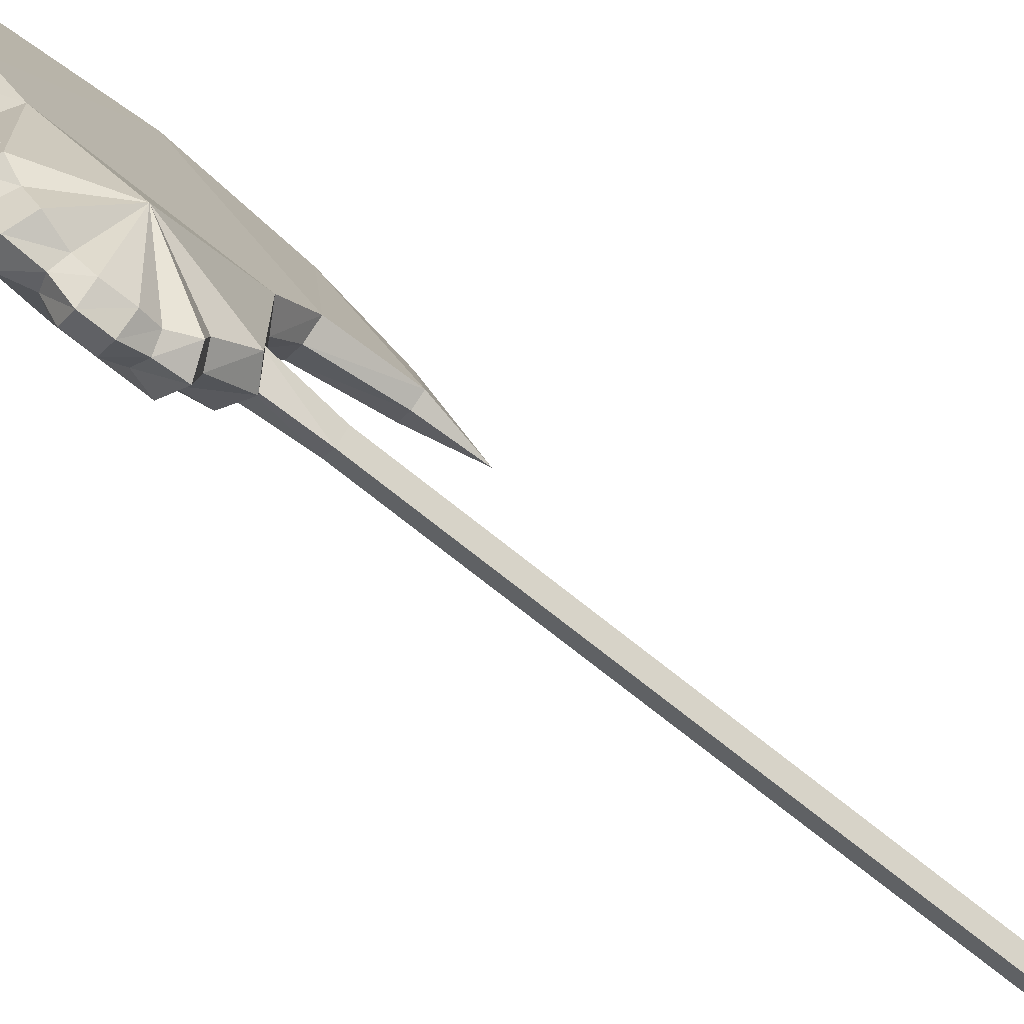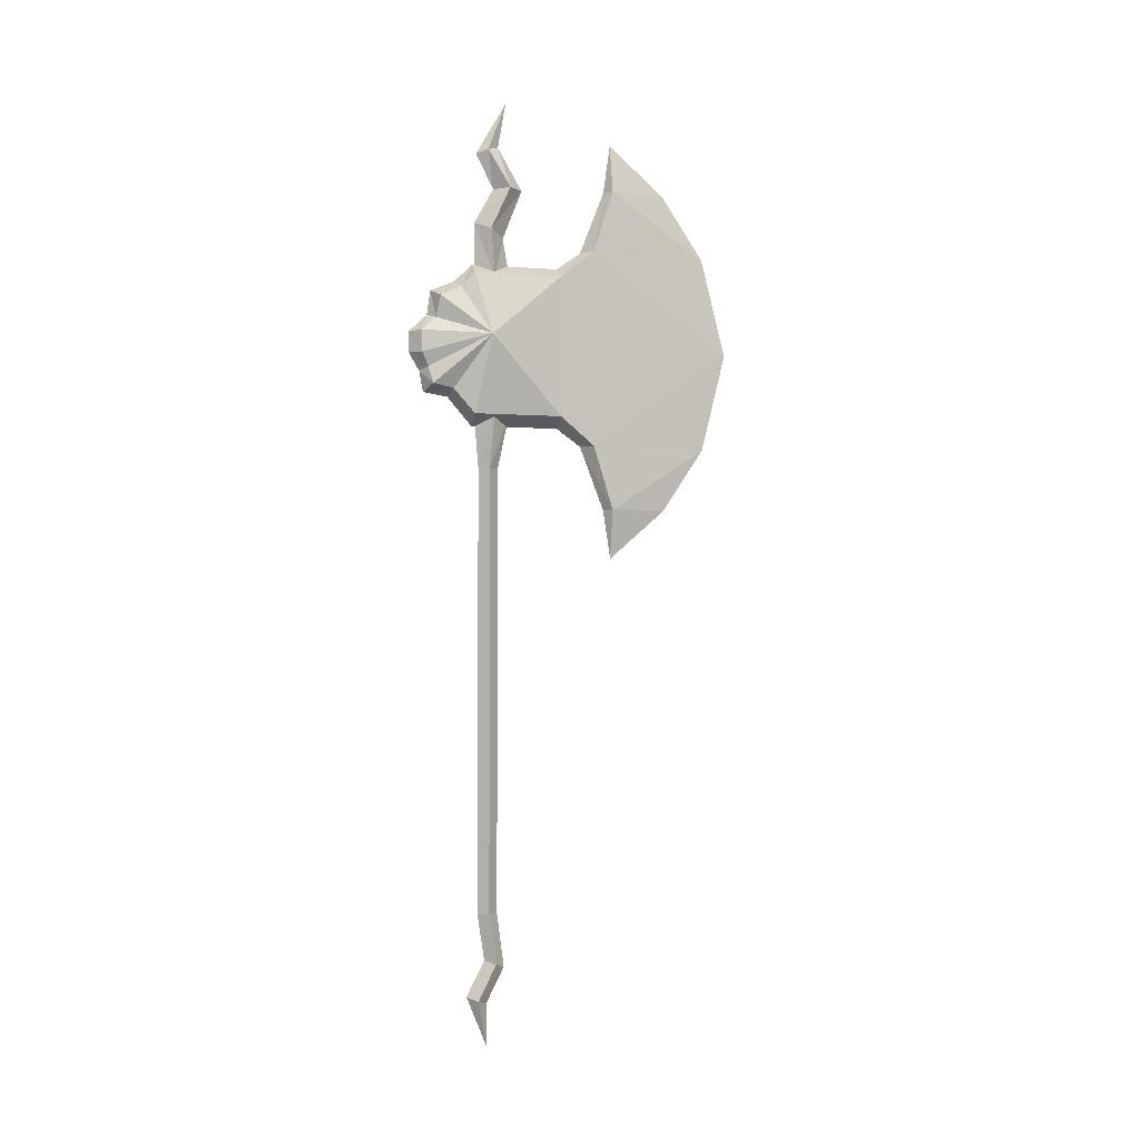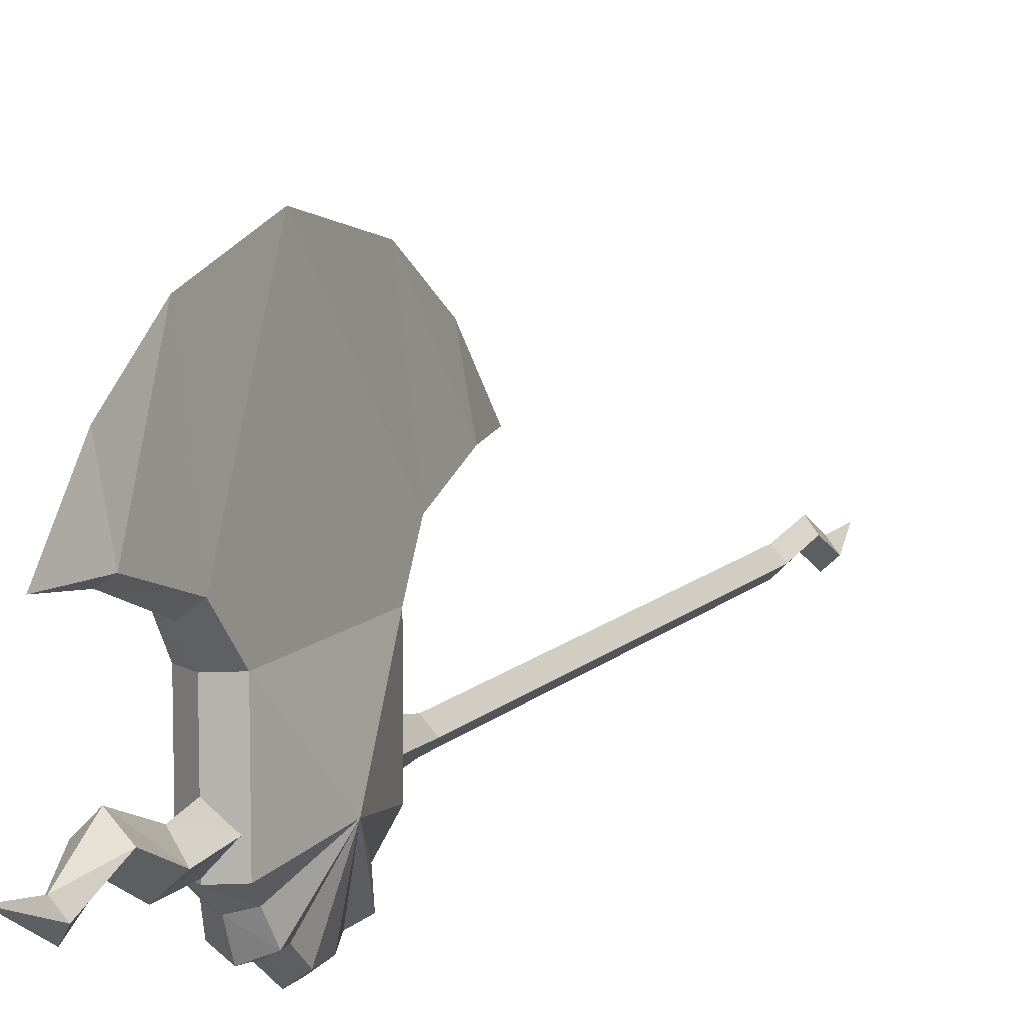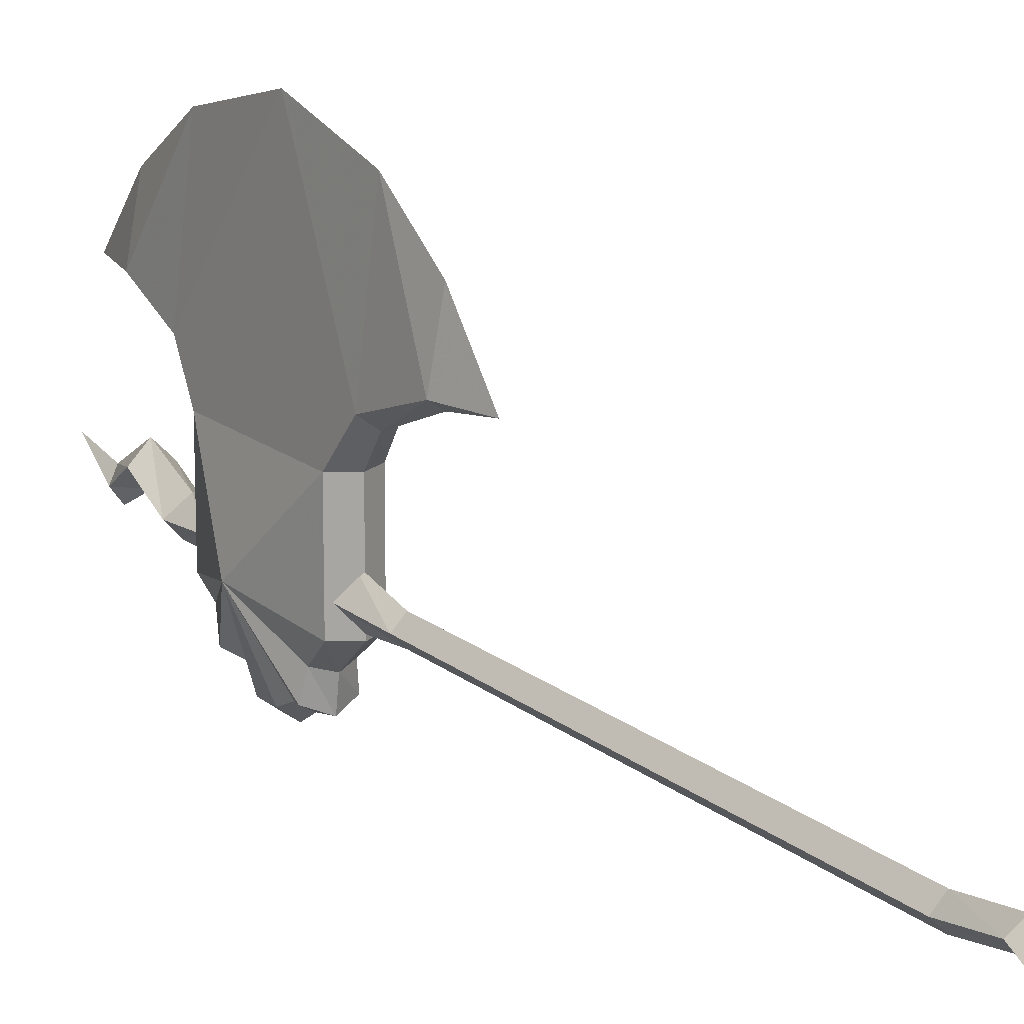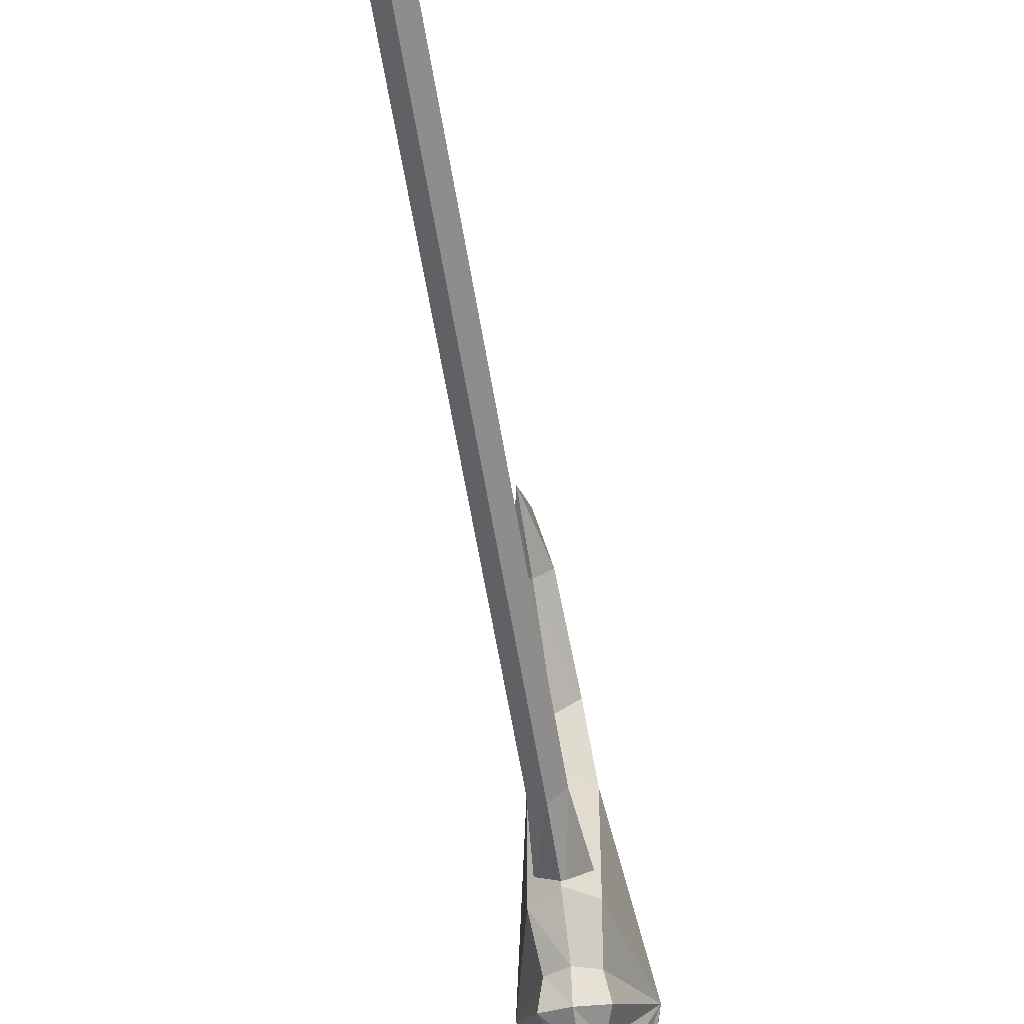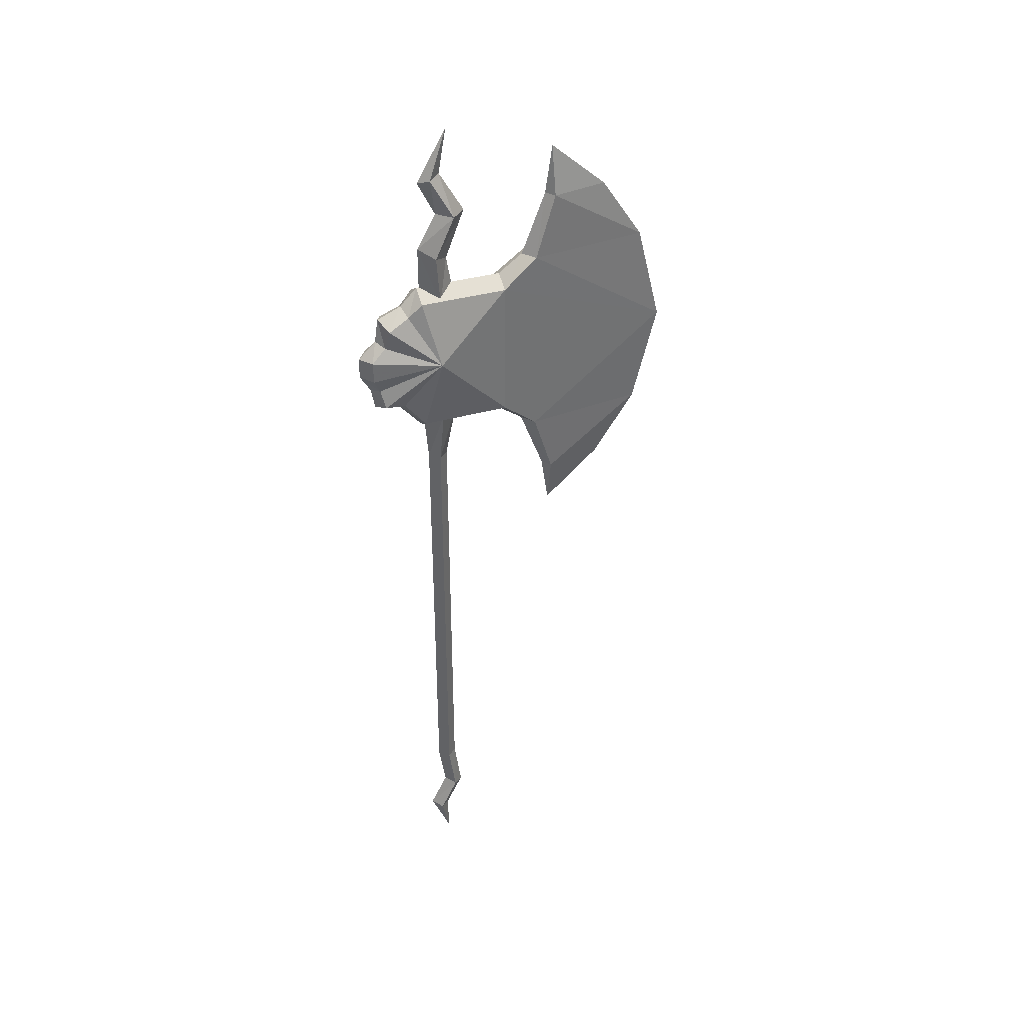
<metadata>
{"format":"obj","ext":"obj","renderer":"f3d","projection":"perspective","resolution":1024,"background":"white","views":[{"elev":-70.7,"azim":-129.1,"up":"+Z"},{"elev":-2.7,"azim":-105.6,"up":"+Y"},{"elev":10.5,"azim":-155.6,"up":"+Z"},{"elev":15.9,"azim":-31.1,"up":"+Z"},{"elev":-57.5,"azim":9.1,"up":"+Z"},{"elev":36.4,"azim":-110.5,"up":"+Y"}]}
</metadata>
<code>
o heavyaxeman08_1
v -0.0191 0.7007 0.0271
v 0.0084 0.8395 0.0359
v -0.0191 0.8395 0.0071
v 0.0084 0.6907 0.0559
v -0.0191 0.6007 -0.0229
v 0.0097 0.5907 0.0059
v 0.0097 0.472 0.0071
v 0.0084 2.09 0.0359
v -0.0191 2.09 0.0071
v 0.0084 2.249 0.0696
v -0.0328 2.249 0.0171
v -0.0328 2.889 0.0621
v 0.0084 3.01 0.0346
v -0.0128 2.999 0.0021
v 0.0084 2.889 0.1046
v -0.0328 2.769 0.0071
v 0.0084 2.749 0.0496
v -0.0328 2.63 0.0171
v 0.0084 2.63 0.0696
v 0.0084 3.139 0.0571
v 0.0372 0.8395 0.0071
v 0.0372 0.7007 0.0271
v 0.0372 0.6007 -0.0229
v 0.0372 2.09 0.0071
v 0.0084 2.09 -0.0204
v 0.0509 2.249 0.0171
v 0.0084 2.249 -0.0341
v 0.0084 0.8395 -0.0204
v 0.0084 0.7107 -0.0004
v 0.0097 0.6107 -0.0504
v 0.0084 2.889 0.0209
v 0.0084 2.99 -0.0291
v 0.0084 2.789 -0.0341
v 0.0084 2.209 0.2084
v 0.0584 2.24 -0.0416
v 0.0584 2.24 0.2084
v 0.0084 2.209 -0.0416
v 0.0485 2.159 0.3084
v 0.0084 2.159 0.2784
v 0.0084 2.439 0.7184
v 0.0084 2.159 0.6484
v 0.0084 1.839 0.3684
v 0.0084 1.98 0.3471
v 0.0384 1.98 0.3671
v 0.0084 2.67 -0.0416
v 0.0584 2.639 0.2084
v 0.0584 2.639 -0.0416
v -0.0316 2.599 -0.0804
v -0.0415 2.57 -0.1404
v 0.0084 2.619 -0.0904
v -0.0916 2.459 -0.0016
v -0.0415 2.639 -0.0416
v 0.0584 2.57 -0.1404
v 0.041 2.51 -0.1504
v 0.0084 2.519 -0.1704
v 0.1072 2.459 -0.0016
v 0.0485 2.599 -0.0804
v 0.0485 2.471 -0.1916
v 0.0084 2.471 -0.2216
v -0.0316 2.471 -0.1916
v -0.0228 2.51 -0.1504
v 0.0084 2.411 -0.2216
v -0.0228 2.369 -0.1716
v -0.0316 2.409 -0.1904
v 0.0084 2.361 -0.1916
v 0.041 2.371 -0.1716
v 0.0584 2.321 -0.1604
v 0.0084 2.301 -0.1804
v 0.0485 2.411 -0.1916
v -0.0415 2.321 -0.1604
v 0.0485 2.309 -0.1004
v 0.0084 2.289 -0.1104
v -0.0316 2.309 -0.1004
v -0.0215 2.9 0.3684
v 0.0084 3.039 0.3684
v 0.0084 2.9 0.5284
v 0.0084 2.9 0.3484
v -0.0415 2.639 0.2084
v -0.0415 2.24 0.2084
v -0.0215 1.98 0.3671
v 0.0084 1.98 0.5284
v -0.0316 2.159 0.3084
v 0.0384 2.9 0.3684
v 0.0084 2.72 0.6484
v 0.0485 2.72 0.3084
v -0.0415 2.24 -0.0416
v 0.0084 2.59 -0.1604
v 0.0084 2.67 0.2084
v 0.0084 2.72 0.2784
v -0.0316 2.72 0.3084
v 0.0084 2.63 -0.0341
v 0.0509 2.769 0.0071
v 0.0509 2.889 0.0621
v 0.031 2.999 0.0021
v 0.0509 2.63 0.0171
f 1 2 3
f 2 1 4
f 5 4 1
f 4 5 6
f 7 6 5
f 8 3 2
f 3 8 9
f 10 9 8
f 9 10 11
f 12 13 14
f 13 12 15
f 16 15 12
f 15 16 17
f 18 17 16
f 17 18 19
f 14 13 20
f 4 21 2
f 21 4 22
f 6 22 4
f 22 6 23
f 7 23 6
f 24 2 21
f 21 25 24
f 24 8 2
f 26 8 24
f 24 27 26
f 26 10 8
f 22 28 21
f 28 22 29
f 23 29 22
f 29 23 30
f 7 30 23
f 21 28 25
f 24 25 27
f 29 3 28
f 3 29 1
f 30 1 29
f 1 30 5
f 7 5 30
f 9 28 3
f 28 9 25
f 11 25 9
f 25 11 27
f 31 14 32
f 14 31 12
f 33 12 31
f 12 33 16
f 18 16 33
f 32 14 20
f 34 35 36
f 35 34 37
f 38 39 36
f 36 40 38
f 41 38 40
f 42 43 44
f 45 46 47
f 48 50 49
f 49 51 48
f 52 48 51
f 53 54 55
f 54 53 56
f 57 56 53
f 56 57 47
f 50 47 57
f 47 50 45
f 54 58 59
f 58 54 56
f 55 60 61
f 60 55 59
f 62 63 64
f 63 62 65
f 66 67 68
f 67 66 56
f 69 56 66
f 56 69 58
f 62 58 69
f 58 62 59
f 63 65 70
f 70 51 63
f 64 63 51
f 67 71 72
f 71 67 56
f 70 68 73
f 73 51 70
f 74 76 75
f 75 77 74
f 40 78 79
f 41 80 81
f 80 41 82
f 40 82 41
f 82 40 79
f 42 81 80
f 80 43 42
f 75 76 83
f 83 77 75
f 84 83 76
f 83 84 85
f 40 85 84
f 85 40 46
f 40 36 46
f 81 42 44
f 41 81 44
f 38 41 44
f 44 43 38
f 39 38 43
f 67 72 68
f 73 68 72
f 72 86 73
f 51 73 86
f 66 68 65
f 65 68 70
f 69 65 62
f 65 69 66
f 54 59 55
f 53 55 87
f 57 87 50
f 87 57 53
f 50 87 49
f 61 51 49
f 49 87 61
f 55 61 87
f 46 56 47
f 56 46 36
f 36 35 56
f 71 56 35
f 35 37 71
f 72 71 37
f 64 59 62
f 59 64 60
f 51 60 64
f 60 51 61
f 79 37 34
f 37 79 86
f 82 34 39
f 34 82 79
f 39 34 36
f 86 72 37
f 88 46 45
f 46 88 85
f 52 88 45
f 88 52 78
f 51 78 52
f 78 51 79
f 86 79 51
f 48 45 50
f 45 48 52
f 78 89 88
f 89 78 90
f 40 90 78
f 90 40 84
f 88 89 85
f 90 77 89
f 77 90 74
f 84 74 90
f 74 84 76
f 89 83 85
f 83 89 77
f 80 39 43
f 39 80 82
f 18 33 91
f 92 91 33
f 33 31 92
f 93 92 31
f 31 32 93
f 94 93 32
f 32 20 94
f 91 92 95
f 92 19 95
f 19 92 17
f 93 17 92
f 17 93 15
f 94 15 93
f 15 94 13
f 20 13 94

</code>
